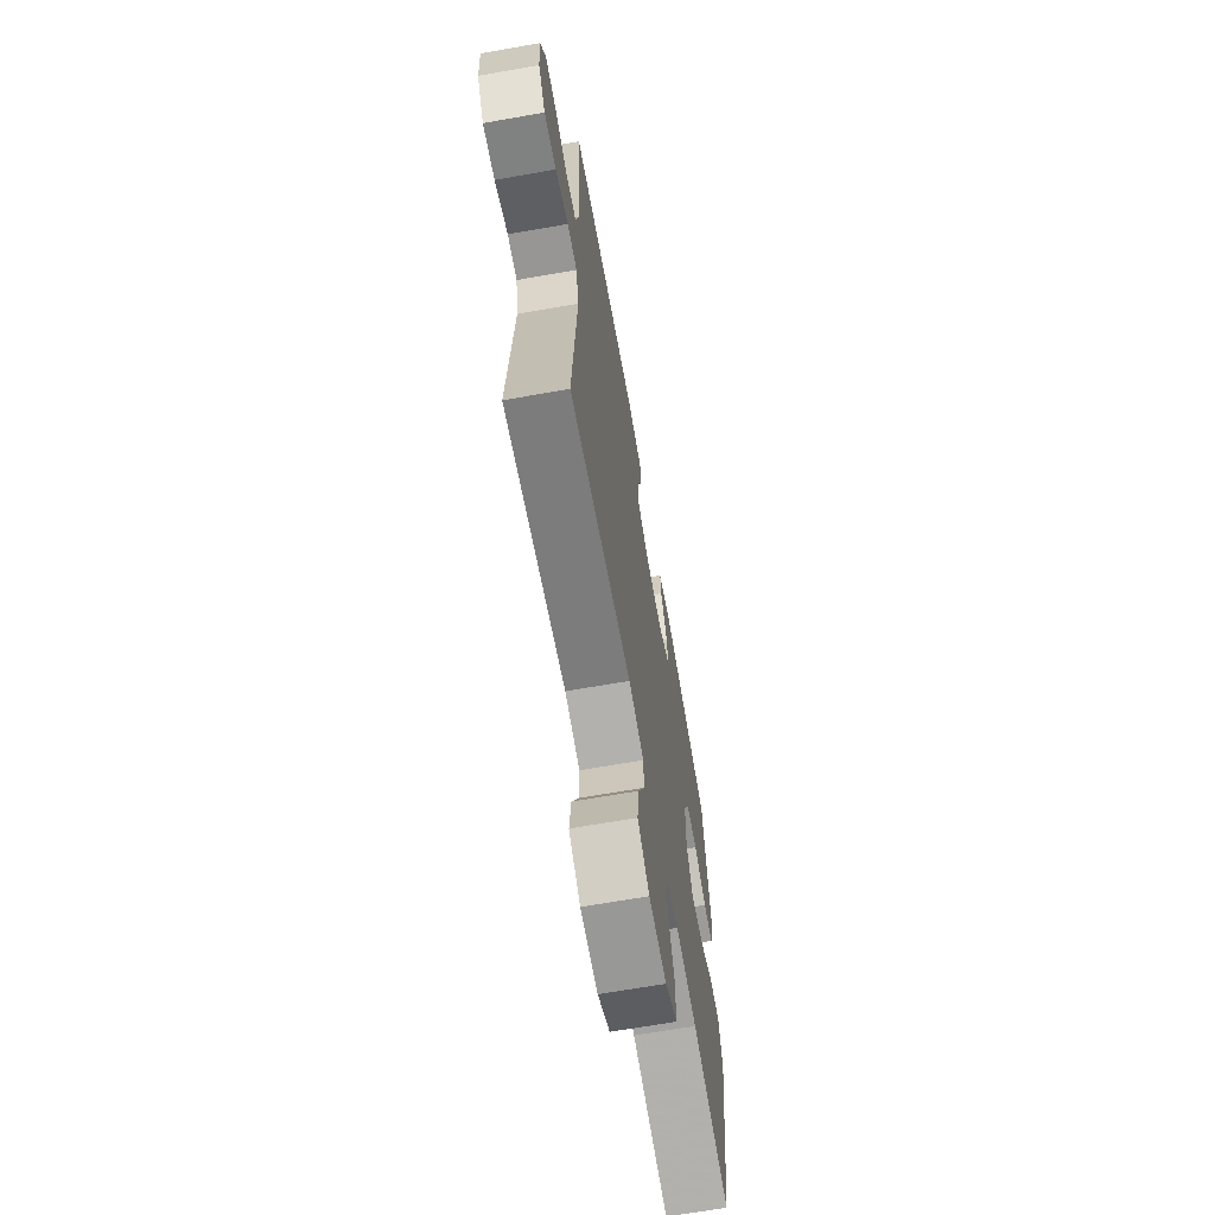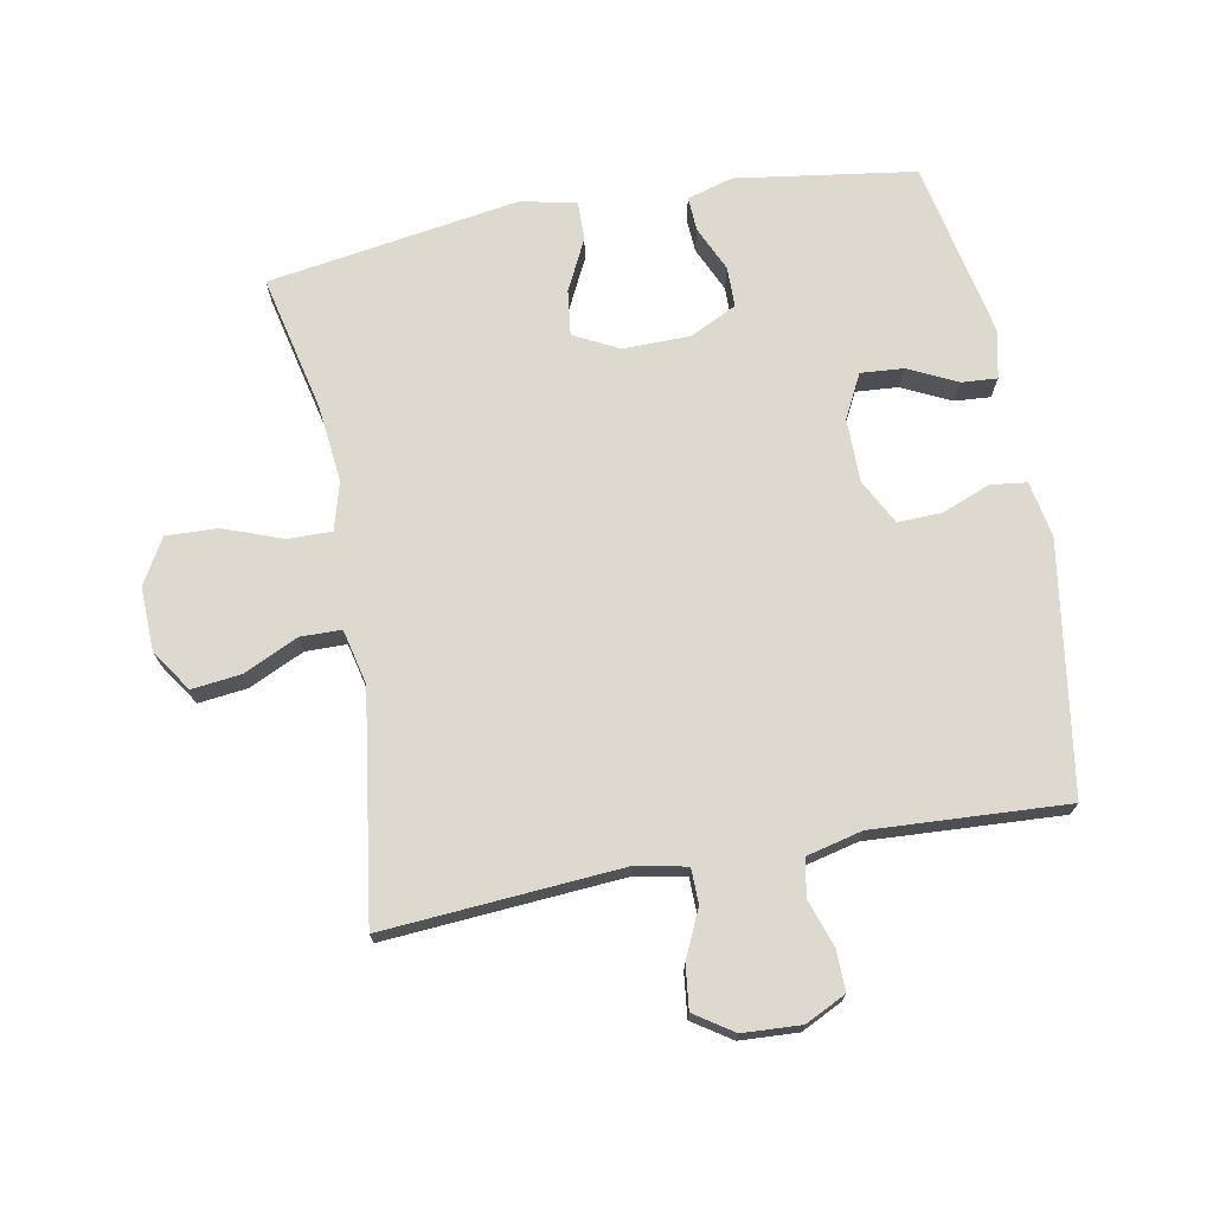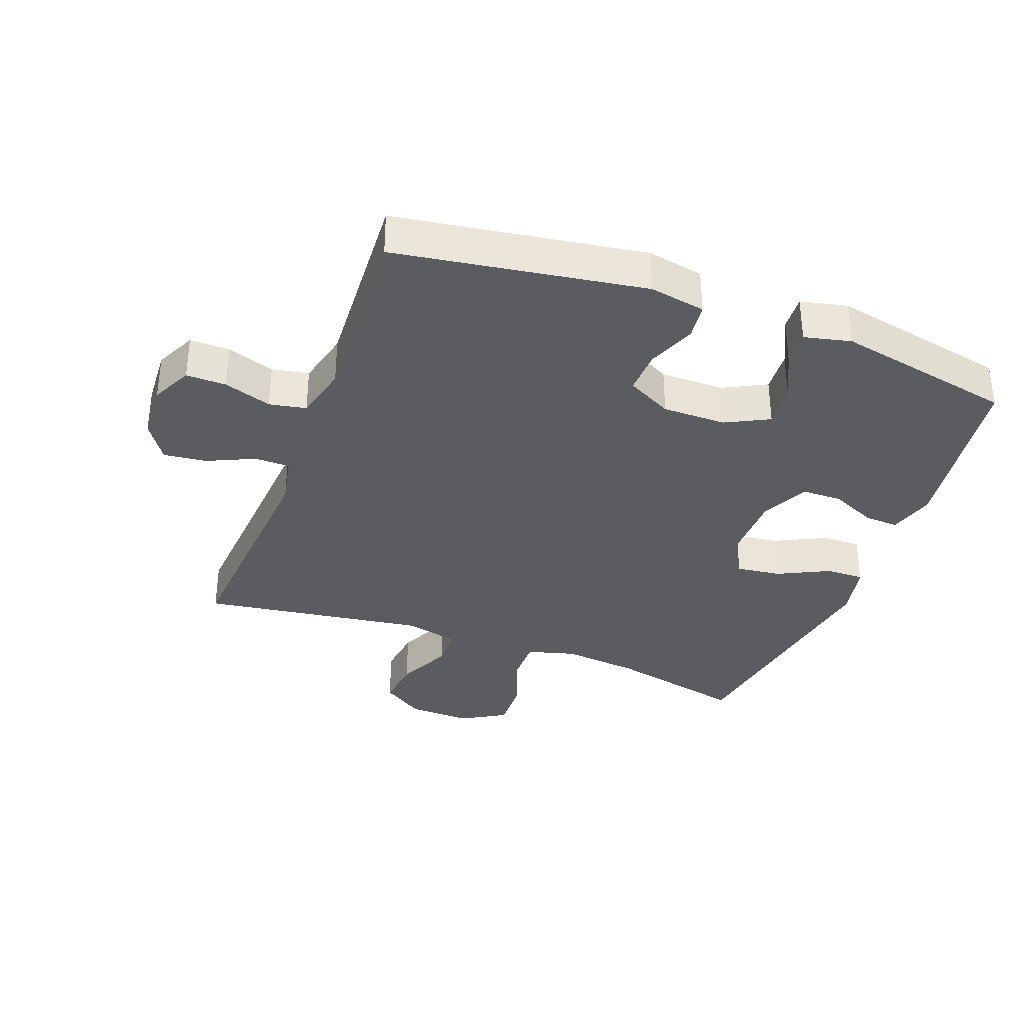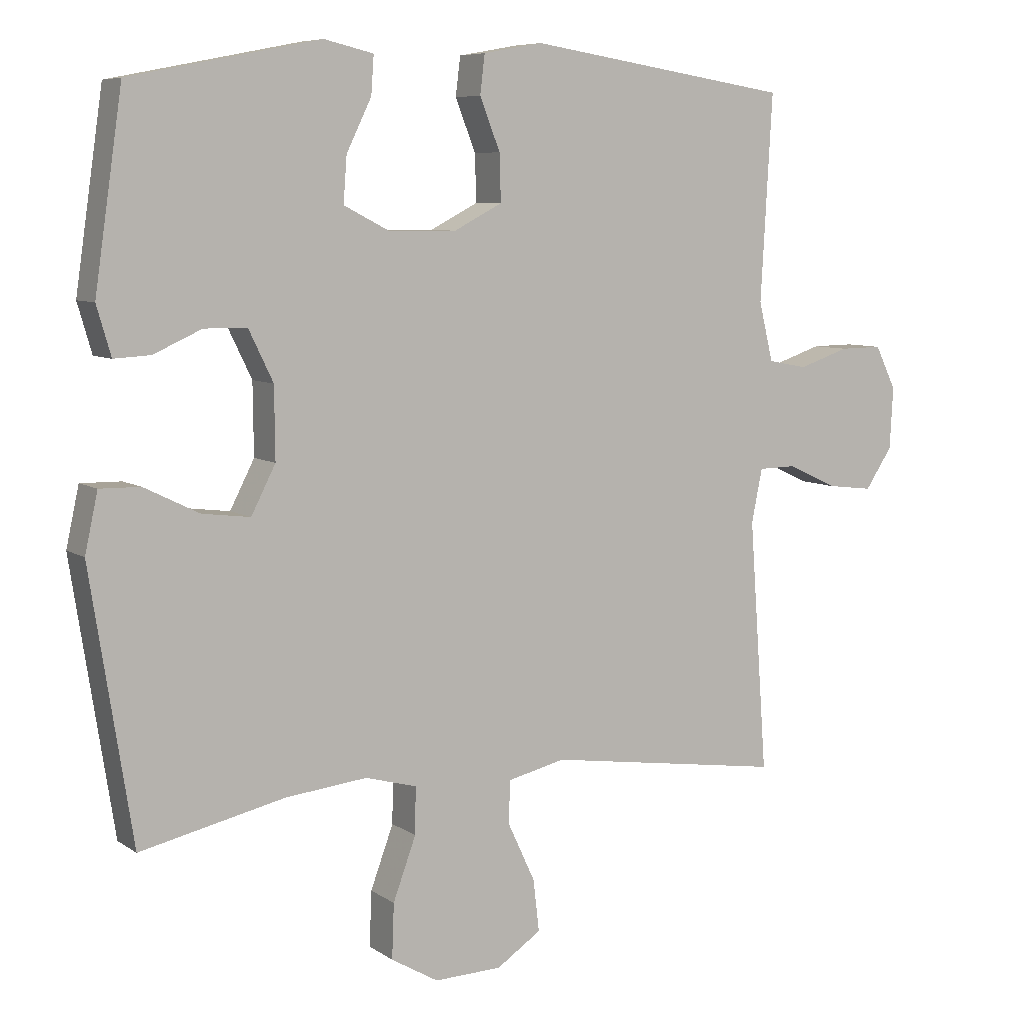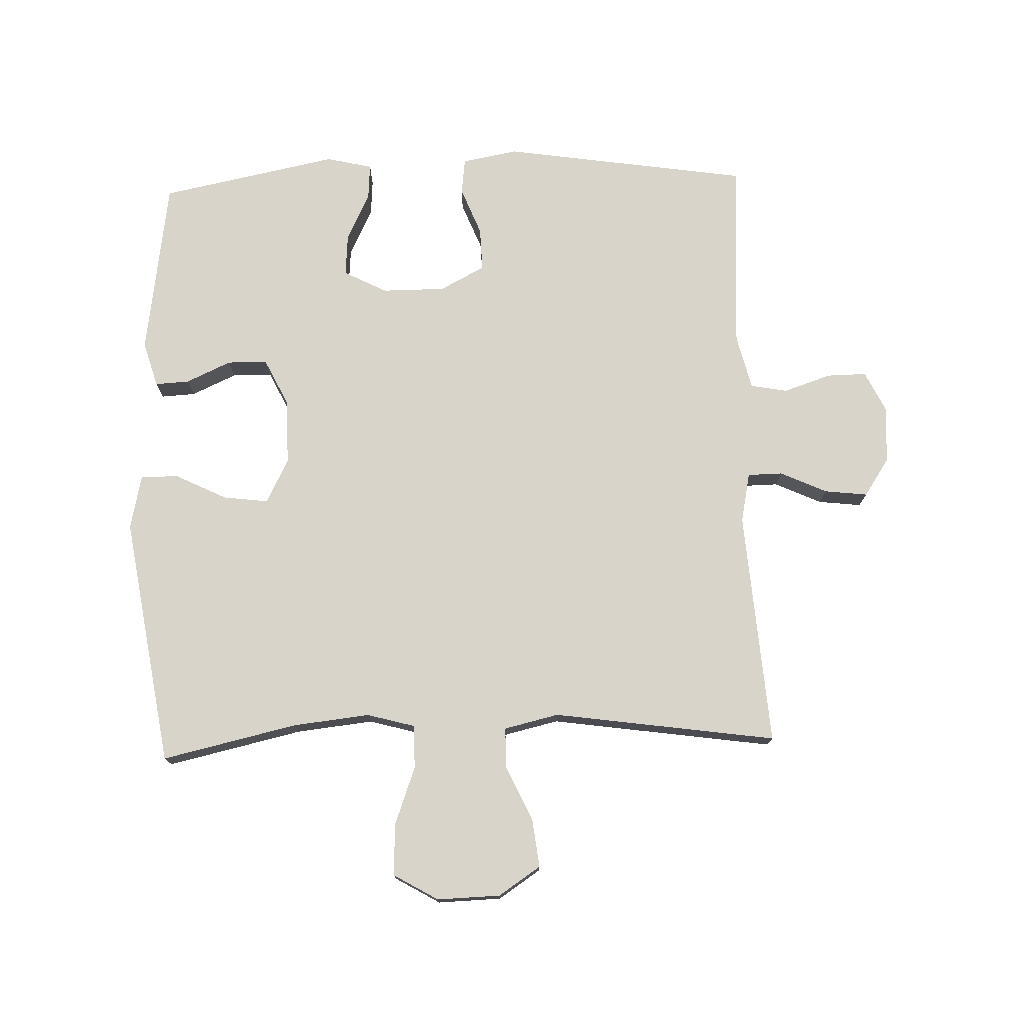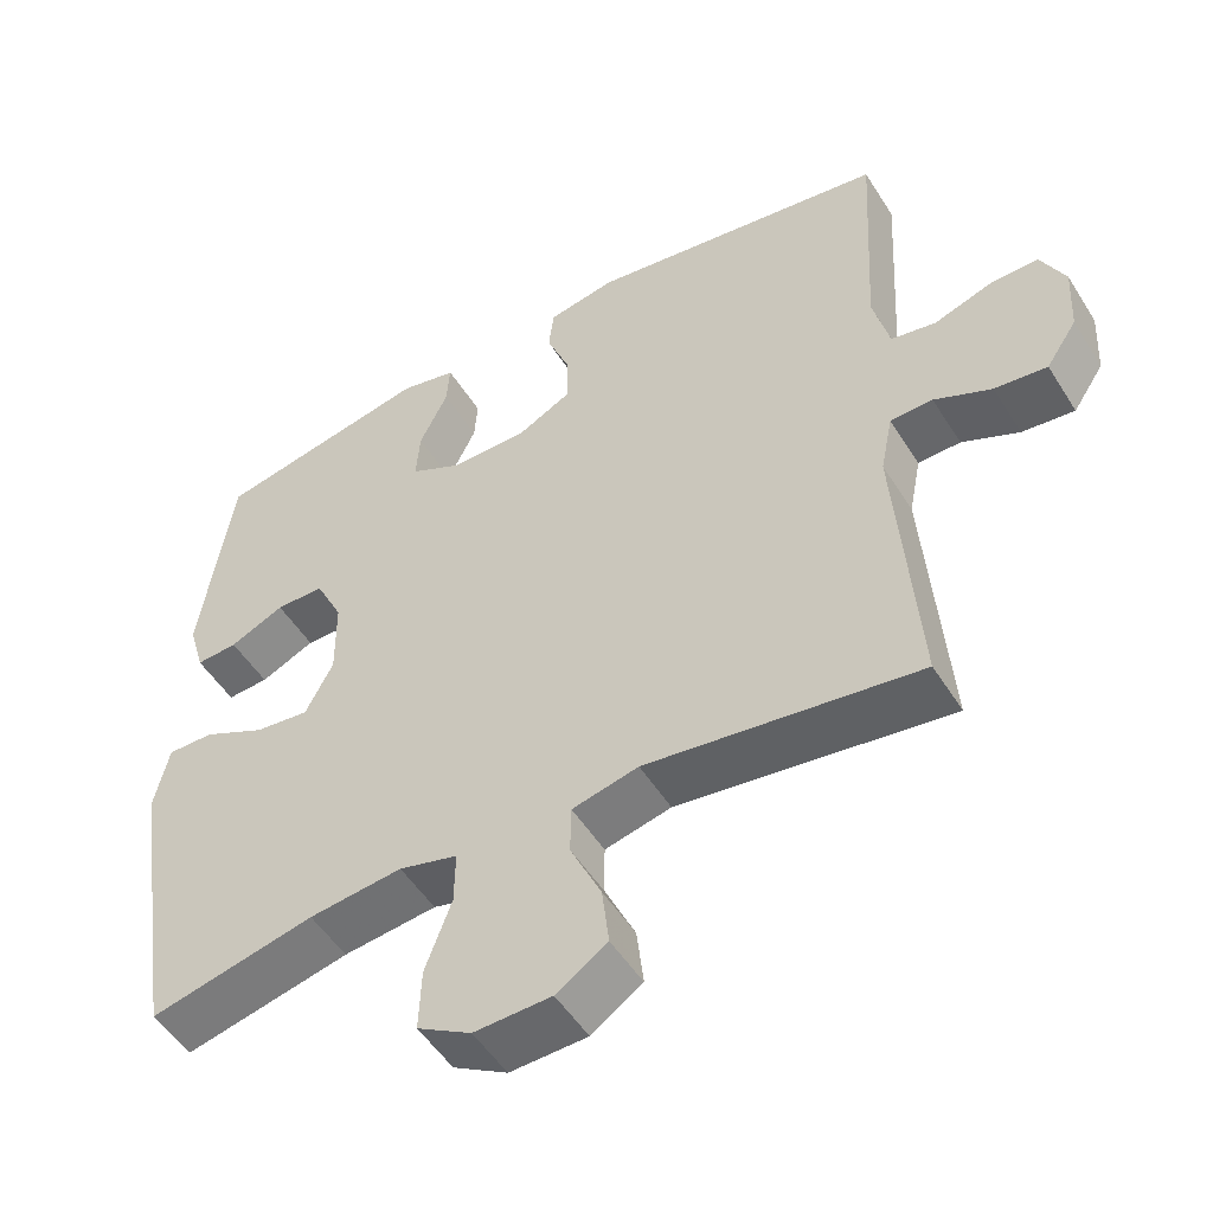
<metadata>
{"format":"obj","ext":"obj","renderer":"f3d","projection":"perspective","resolution":1024,"background":"white","views":[{"elev":-66.8,"azim":-80.0,"up":"+Z"},{"elev":71.8,"azim":-100.6,"up":"+Y"},{"elev":-34.8,"azim":-20.5,"up":"+Y"},{"elev":7.3,"azim":150.4,"up":"+Z"},{"elev":75.4,"azim":178.1,"up":"+Y"},{"elev":-51.5,"azim":-148.7,"up":"+Z"}]}
</metadata>
<code>
v -0.5 0.07 0.5
v -0.11 0.07 0.56
v -0.022 0.07 0.544
v -0.015 0.07 0.487
v -0.045 0.07 0.411
v -0.047 0.07 0.342
v 0.024 0.07 0.305
v 0.124 0.07 0.305
v 0.192 0.07 0.34
v 0.187 0.07 0.407
v 0.15 0.07 0.483
v 0.146 0.07 0.539
v 0.219 0.07 0.556
v 0.5 0.07 0.5
v 0.541 0.07 0.219
v 0.52 0.07 0.147
v 0.466 0.07 0.15
v 0.395 0.07 0.182
v 0.332 0.07 0.181
v 0.296 0.07 0.107
v 0.295 0.07 0.002
v 0.331 0.07 -0.068
v 0.402 0.07 -0.059
v 0.483 0.07 -0.019
v 0.543 0.07 -0.018
v 0.562 0.07 -0.105
v 0.5 0.07 -0.5
v 0.286 0.07 -0.452
v 0.165 0.07 -0.439
v 0.089 0.07 -0.46
v 0.09 0.07 -0.529
v 0.124 0.07 -0.621
v 0.127 0.07 -0.702
v 0.057 0.07 -0.743
v -0.043 0.07 -0.74
v -0.109 0.07 -0.696
v -0.1 0.07 -0.619
v -0.06 0.07 -0.533
v -0.061 0.07 -0.469
v -0.147 0.07 -0.449
v -0.5 0.07 -0.5
v -0.473 0.07 -0.128
v -0.489 0.07 -0.049
v -0.544 0.07 -0.048
v -0.618 0.07 -0.082
v -0.686 0.07 -0.09
v -0.726 0.07 -0.03
v -0.731 0.07 0.061
v -0.7 0.07 0.125
v -0.637 0.07 0.124
v -0.562 0.07 0.099
v -0.504 0.07 0.11
v -0.483 0.07 0.197
v -0.5 0 0.5
v -0.11 0 0.56
v -0.022 0 0.544
v -0.015 0 0.487
v -0.045 0 0.411
v -0.047 0 0.342
v 0.024 0 0.305
v 0.124 0 0.305
v 0.192 0 0.34
v 0.187 0 0.407
v 0.15 0 0.483
v 0.146 0 0.539
v 0.219 0 0.556
v 0.5 0 0.5
v 0.541 0 0.219
v 0.52 0 0.147
v 0.466 0 0.15
v 0.395 0 0.182
v 0.332 0 0.181
v 0.296 0 0.107
v 0.295 0 0.002
v 0.331 0 -0.068
v 0.402 0 -0.059
v 0.483 0 -0.019
v 0.543 0 -0.018
v 0.562 0 -0.105
v 0.5 0 -0.5
v 0.286 0 -0.452
v 0.165 0 -0.439
v 0.089 0 -0.46
v 0.09 0 -0.529
v 0.124 0 -0.621
v 0.127 0 -0.702
v 0.057 0 -0.743
v -0.043 0 -0.74
v -0.109 0 -0.696
v -0.1 0 -0.619
v -0.06 0 -0.533
v -0.061 0 -0.469
v -0.147 0 -0.449
v -0.5 0 -0.5
v -0.473 0 -0.128
v -0.489 0 -0.049
v -0.544 0 -0.048
v -0.618 0 -0.082
v -0.686 0 -0.09
v -0.726 0 -0.03
v -0.731 0 0.061
v -0.7 0 0.125
v -0.637 0 0.124
v -0.562 0 0.099
v -0.504 0 0.11
v -0.483 0 0.197
f 49 50 51
f 48 49 51
f 47 48 51
f 46 47 51
f 45 46 51
f 44 45 51
f 43 44 51 52
f 42 43 52 53
f 40 41 42
f 39 40 42 53
f 36 37 38
f 35 36 38
f 34 35 38
f 33 34 38
f 32 33 38
f 31 32 38
f 30 31 38 39
f 53 1 2
f 39 53 2
f 30 39 2
f 29 30 2
f 26 27 28
f 25 26 28
f 24 25 28
f 23 24 28
f 22 23 28 29
f 16 17 18
f 15 16 18
f 14 15 18
f 13 14 18
f 12 13 18
f 11 12 18
f 10 11 18
f 9 10 18 19
f 8 9 19 20
f 2 3 4 5
f 2 5 6
f 29 2 6
f 29 6 7
f 22 29 7
f 21 22 7
f 7 8 20 21
f 104 103 102
f 104 102 101
f 104 101 100
f 104 100 99
f 104 99 98
f 104 98 97
f 105 104 97 96
f 106 105 96 95
f 95 94 93
f 106 95 93 92
f 91 90 89
f 91 89 88
f 91 88 87
f 91 87 86
f 91 86 85
f 91 85 84
f 92 91 84 83
f 55 54 106
f 55 106 92
f 55 92 83
f 55 83 82
f 81 80 79
f 81 79 78
f 81 78 77
f 81 77 76
f 82 81 76 75
f 71 70 69
f 71 69 68
f 71 68 67
f 71 67 66
f 71 66 65
f 71 65 64
f 71 64 63
f 72 71 63 62
f 73 72 62 61
f 58 57 56 55
f 59 58 55
f 59 55 82
f 60 59 82
f 60 82 75
f 60 75 74
f 74 73 61 60
f 1 54 55 2
f 2 55 56 3
f 3 56 57 4
f 4 57 58 5
f 5 58 59 6
f 6 59 60 7
f 7 60 61 8
f 8 61 62 9
f 9 62 63 10
f 10 63 64 11
f 11 64 65 12
f 12 65 66 13
f 13 66 67 14
f 14 67 68 15
f 15 68 69 16
f 16 69 70 17
f 17 70 71 18
f 18 71 72 19
f 19 72 73 20
f 20 73 74 21
f 21 74 75 22
f 22 75 76 23
f 23 76 77 24
f 24 77 78 25
f 25 78 79 26
f 26 79 80 27
f 27 80 81 28
f 28 81 82 29
f 29 82 83 30
f 30 83 84 31
f 31 84 85 32
f 32 85 86 33
f 33 86 87 34
f 34 87 88 35
f 35 88 89 36
f 36 89 90 37
f 37 90 91 38
f 38 91 92 39
f 39 92 93 40
f 40 93 94 41
f 41 94 95 42
f 42 95 96 43
f 43 96 97 44
f 44 97 98 45
f 45 98 99 46
f 46 99 100 47
f 47 100 101 48
f 48 101 102 49
f 49 102 103 50
f 50 103 104 51
f 51 104 105 52
f 52 105 106 53
f 53 106 54 1

</code>
